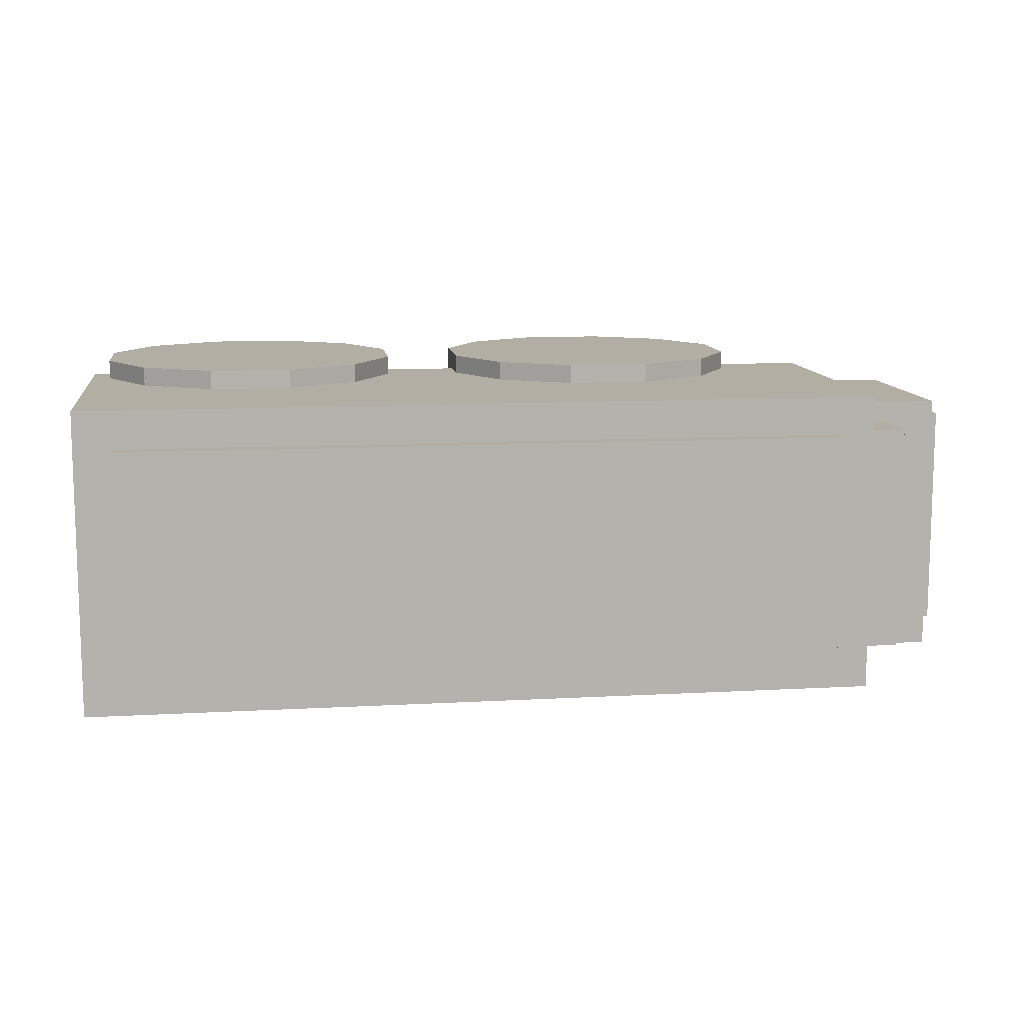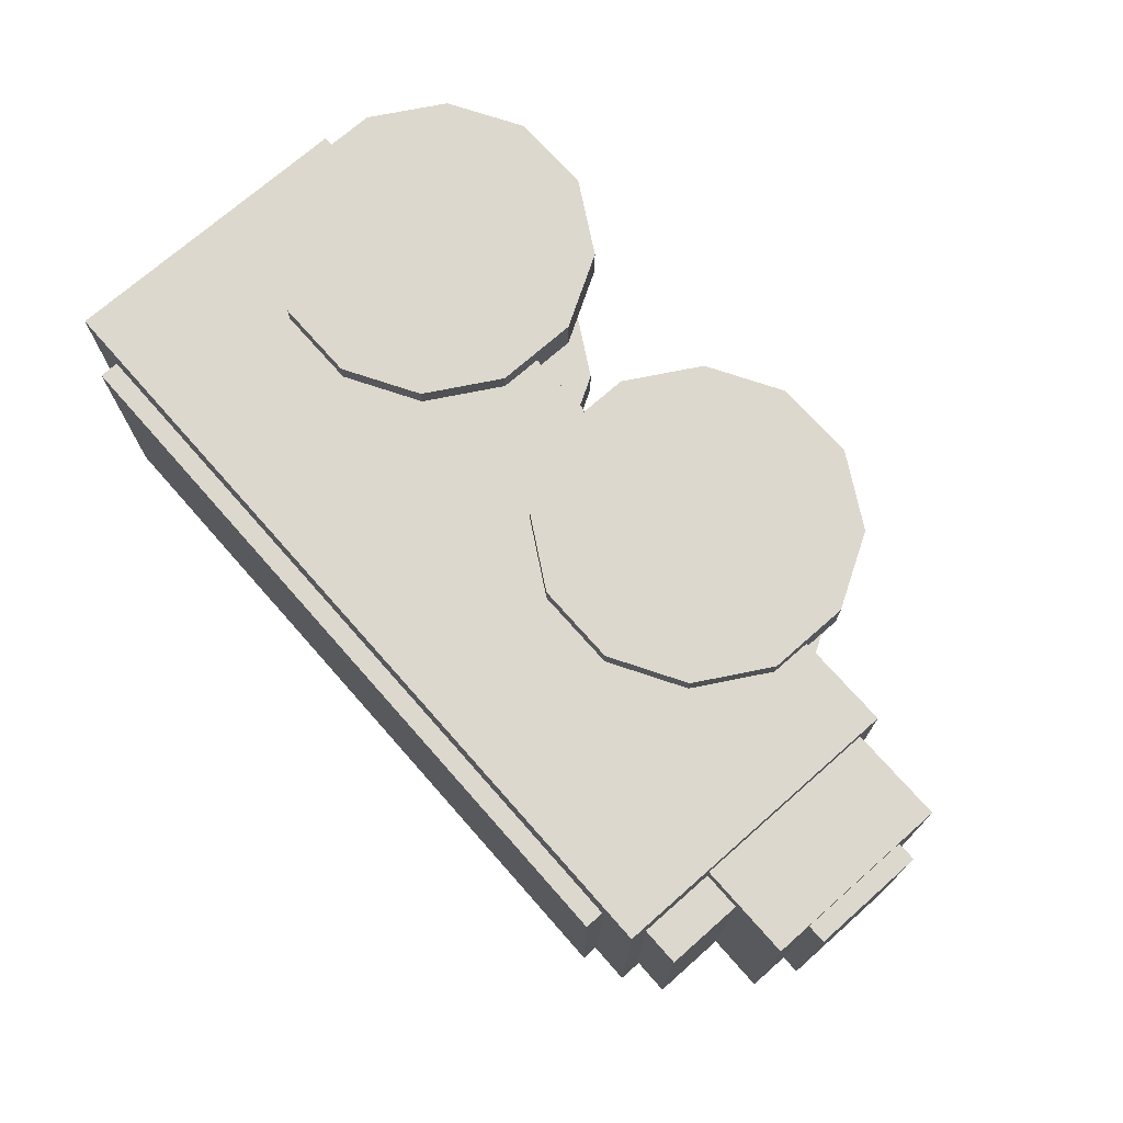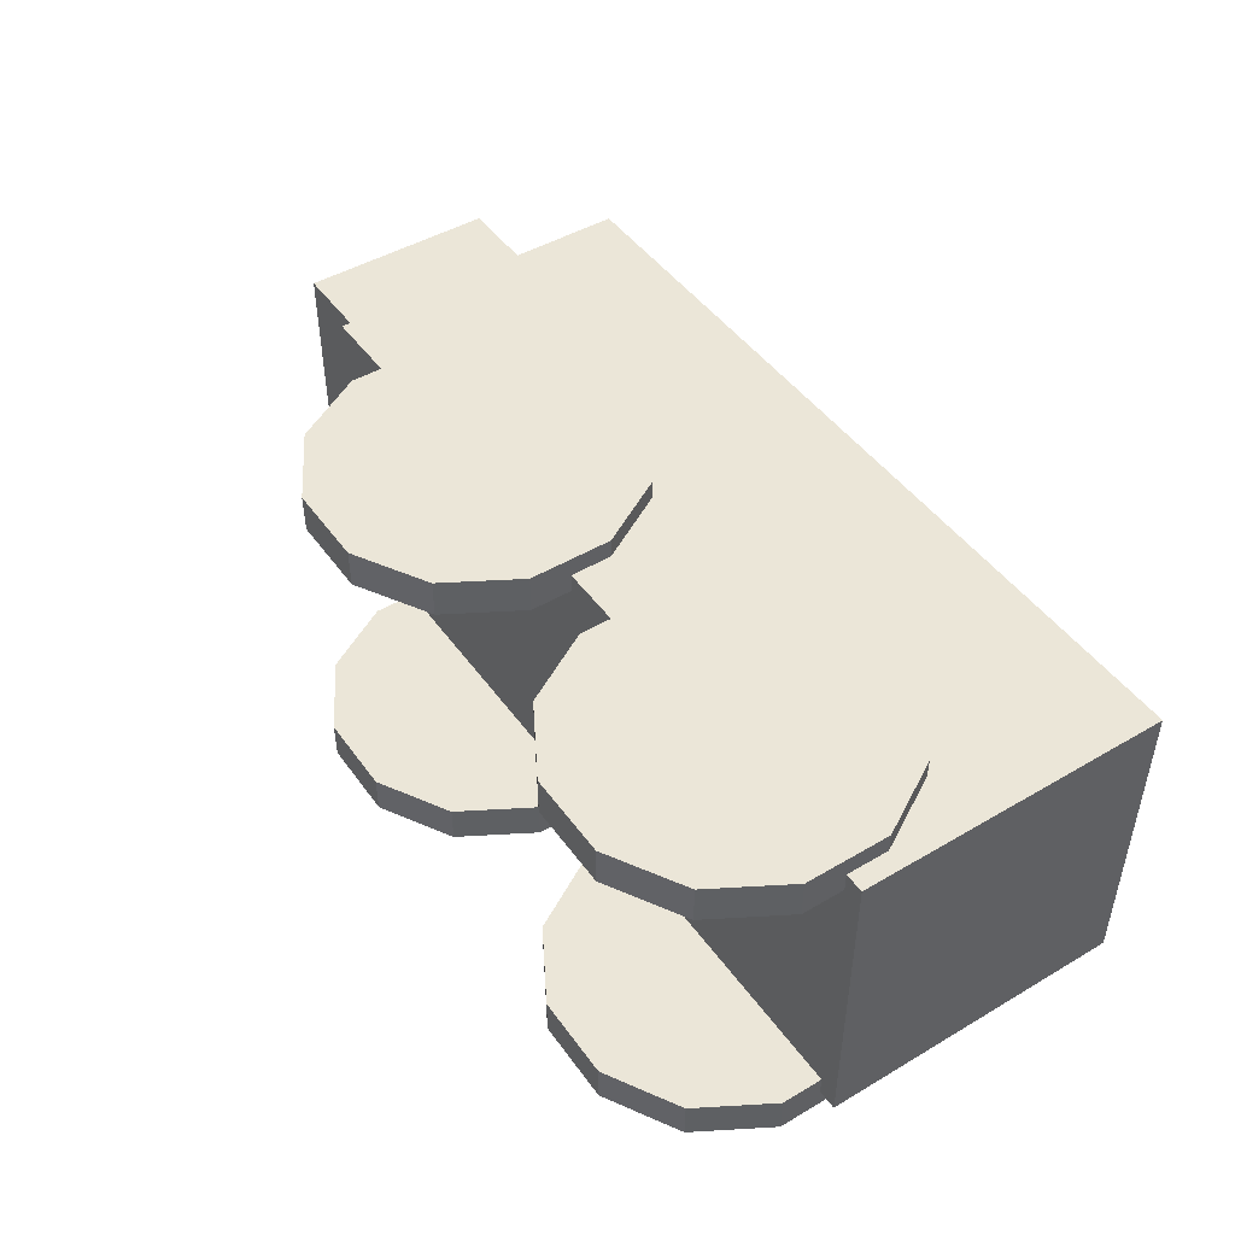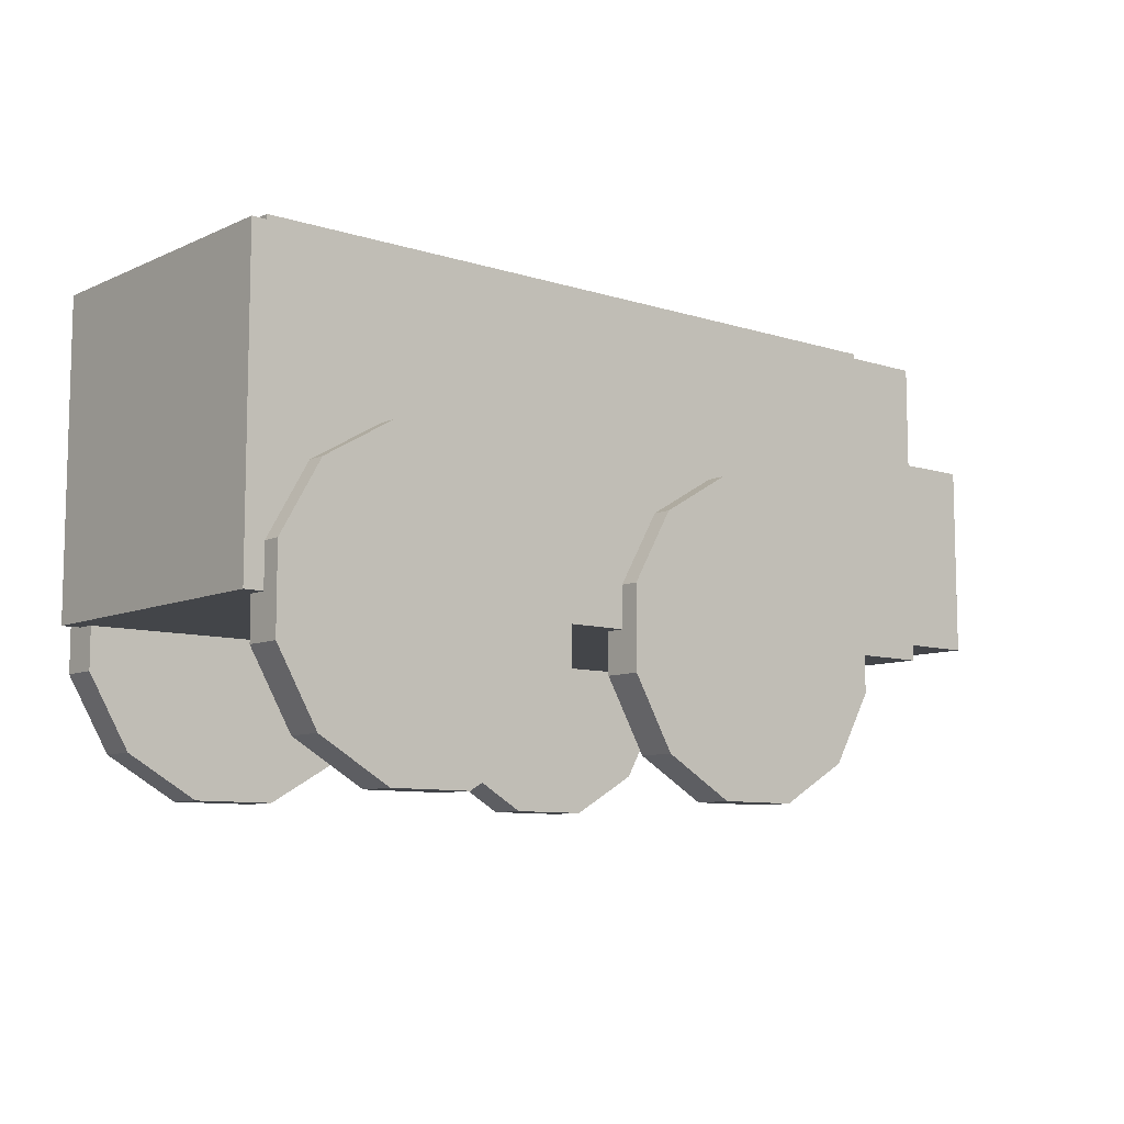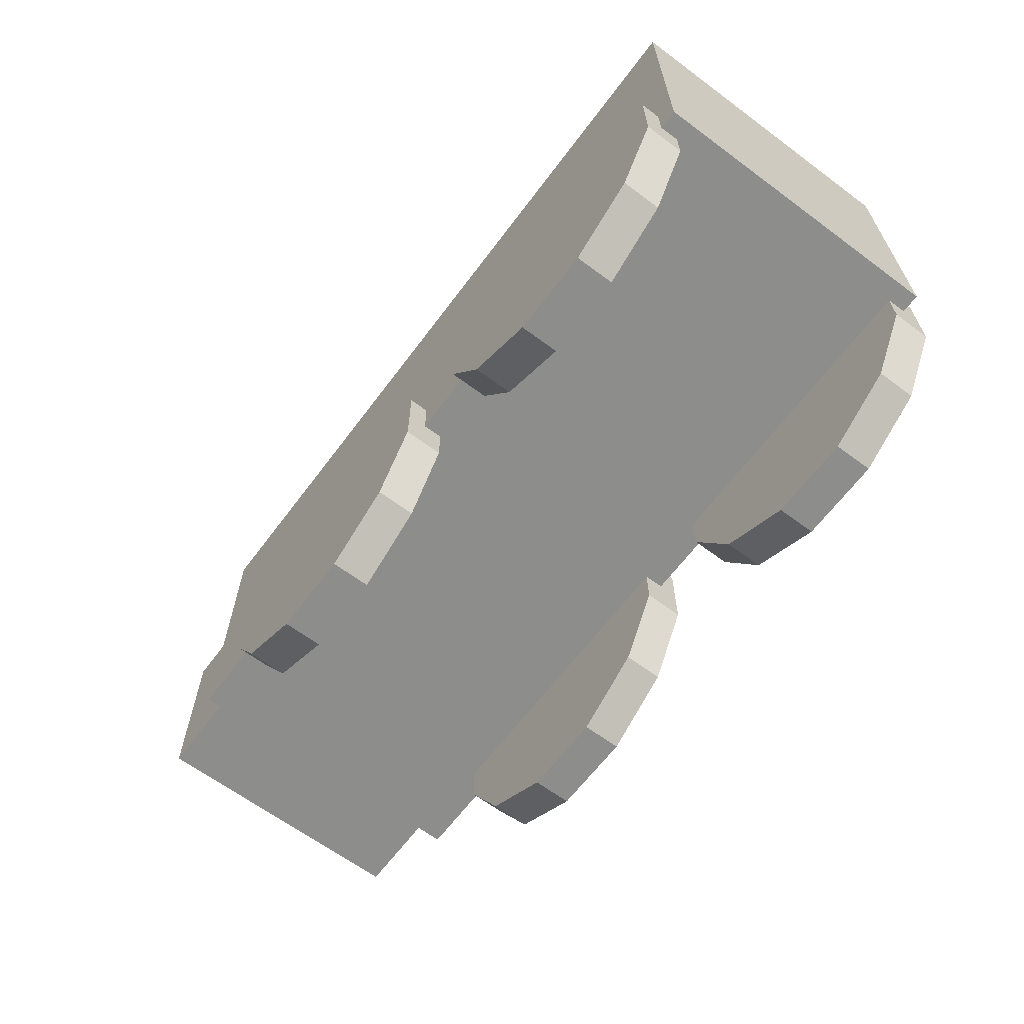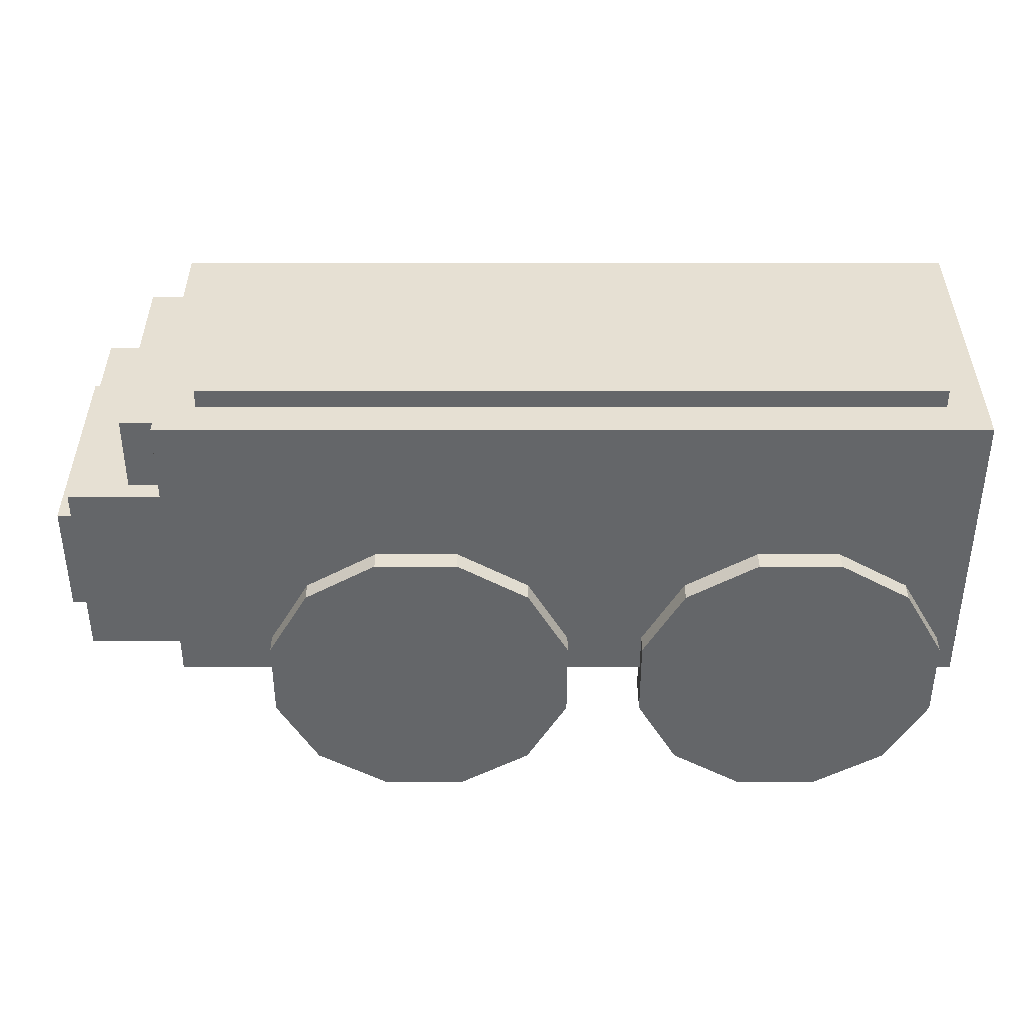
<metadata>
{"format":"obj","ext":"obj","renderer":"f3d","projection":"perspective","resolution":1024,"background":"white","views":[{"elev":11.0,"azim":172.1,"up":"+Z"},{"elev":72.2,"azim":-131.4,"up":"+Z"},{"elev":46.5,"azim":56.2,"up":"+Z"},{"elev":-8.9,"azim":139.8,"up":"+Y"},{"elev":-64.4,"azim":53.2,"up":"+Y"},{"elev":38.3,"azim":0.0,"up":"+Y"}]}
</metadata>
<code>
o cylinder
v 0.375 0.1875 0.2187
v 0.375 0.1875 0.2812
v 0.442 -0.0625 0.2188
v 0.442 -0.0625 0.2812
v 0.558 0.004487 0.2188
v 0.558 0.004487 0.2812
v 0.625 0.1205 0.2187
v 0.625 0.1205 0.2812
v 0.625 0.2545 0.2187
v 0.625 0.2545 0.2812
v 0.558 0.3705 0.2187
v 0.558 0.3705 0.2812
v 0.442 0.4375 0.2187
v 0.442 0.4375 0.2812
v 0.308 0.4375 0.2187
v 0.308 0.4375 0.2812
v 0.192 0.3705 0.2187
v 0.192 0.3705 0.2812
v 0.125 0.2545 0.2187
v 0.125 0.2545 0.2812
v 0.125 0.1205 0.2187
v 0.125 0.1205 0.2812
v 0.192 0.004487 0.2188
v 0.192 0.004487 0.2812
v 0.308 -0.0625 0.2188
v 0.308 -0.0625 0.2812
v 0.6562 0.6875 0.25
v 0.6562 0.6875 -0.25
v 0.6562 0.1875 0.25
v 0.6562 0.1875 -0.25
v -0.6562 0.6875 0.25
v -0.6562 0.6875 -0.25
v -0.6562 0.1875 0.25
v -0.6562 0.1875 -0.25
v 0.5938 0.7188 0.1875
v 0.5938 0.7188 -0.1875
v 0.5938 0.6562 0.1875
v 0.5938 0.6562 -0.1875
v -0.5938 0.7188 0.1875
v -0.5938 0.7188 -0.1875
v -0.5938 0.6562 0.1875
v -0.5938 0.6562 -0.1875
v -0.5625 0.5312 0.2188
v -0.5625 0.5312 -0.2188
v -0.5625 0.2188 0.2188
v -0.5625 0.2188 -0.2188
v -0.8125 0.5312 0.2188
v -0.8125 0.5312 -0.2188
v -0.8125 0.2188 0.2188
v -0.8125 0.2188 -0.2188
v -0.7812 0.4688 0.1875
v -0.7812 0.4688 -0.1875
v -0.7812 0.2812 0.1875
v -0.7812 0.2812 -0.1875
v -0.8438 0.4688 0.1875
v -0.8438 0.4688 -0.1875
v -0.8438 0.2812 0.1875
v -0.8438 0.2812 -0.1875
v -0.6562 0.6562 0.1875
v -0.6562 0.6562 -0.1875
v -0.6562 0.4688 0.1875
v -0.6562 0.4688 -0.1875
v -0.7188 0.6562 0.1875
v -0.7188 0.6562 -0.1875
v -0.7188 0.4688 0.1875
v -0.7188 0.4688 -0.1875
v -0.25 0.1875 -0.2813
v -0.25 0.1875 -0.2188
v -0.183 -0.0625 -0.2812
v -0.183 -0.0625 -0.2188
v -0.06699 0.004487 -0.2812
v -0.06699 0.004487 -0.2188
v 0 0.1205 -0.2812
v 0 0.1205 -0.2188
v 0 0.2545 -0.2813
v 0 0.2545 -0.2188
v -0.06699 0.3705 -0.2813
v -0.06699 0.3705 -0.2188
v -0.183 0.4375 -0.2813
v -0.183 0.4375 -0.2188
v -0.317 0.4375 -0.2813
v -0.317 0.4375 -0.2188
v -0.433 0.3705 -0.2813
v -0.433 0.3705 -0.2188
v -0.5 0.2545 -0.2813
v -0.5 0.2545 -0.2188
v -0.5 0.1205 -0.2812
v -0.5 0.1205 -0.2188
v -0.433 0.004487 -0.2812
v -0.433 0.004487 -0.2188
v -0.317 -0.0625 -0.2812
v -0.317 -0.0625 -0.2188
v 0.375 0.1875 -0.2813
v 0.375 0.1875 -0.2188
v 0.442 -0.0625 -0.2812
v 0.442 -0.0625 -0.2188
v 0.558 0.004487 -0.2812
v 0.558 0.004487 -0.2188
v 0.625 0.1205 -0.2812
v 0.625 0.1205 -0.2188
v 0.625 0.2545 -0.2813
v 0.625 0.2545 -0.2188
v 0.558 0.3705 -0.2813
v 0.558 0.3705 -0.2188
v 0.442 0.4375 -0.2813
v 0.442 0.4375 -0.2188
v 0.308 0.4375 -0.2813
v 0.308 0.4375 -0.2188
v 0.192 0.3705 -0.2813
v 0.192 0.3705 -0.2188
v 0.125 0.2545 -0.2813
v 0.125 0.2545 -0.2188
v 0.125 0.1205 -0.2812
v 0.125 0.1205 -0.2188
v 0.192 0.004487 -0.2812
v 0.192 0.004487 -0.2188
v 0.308 -0.0625 -0.2812
v 0.308 -0.0625 -0.2188
v -0.25 0.1875 0.2187
v -0.25 0.1875 0.2812
v -0.183 -0.0625 0.2188
v -0.183 -0.0625 0.2812
v -0.06699 0.004487 0.2188
v -0.06699 0.004487 0.2812
v 0 0.1205 0.2187
v 0 0.1205 0.2812
v 0 0.2545 0.2187
v 0 0.2545 0.2812
v -0.06699 0.3705 0.2187
v -0.06699 0.3705 0.2812
v -0.183 0.4375 0.2187
v -0.183 0.4375 0.2812
v -0.317 0.4375 0.2187
v -0.317 0.4375 0.2812
v -0.433 0.3705 0.2187
v -0.433 0.3705 0.2812
v -0.5 0.2545 0.2187
v -0.5 0.2545 0.2812
v -0.5 0.1205 0.2187
v -0.5 0.1205 0.2812
v -0.433 0.004487 0.2188
v -0.433 0.004487 0.2812
v -0.317 -0.0625 0.2188
v -0.317 -0.0625 0.2812
f 5 3 1
f 3 5 6 4
f 4 6 2
f 7 5 1
f 5 7 8 6
f 6 8 2
f 9 7 1
f 7 9 10 8
f 8 10 2
f 11 9 1
f 9 11 12 10
f 10 12 2
f 13 11 1
f 11 13 14 12
f 12 14 2
f 15 13 1
f 13 15 16 14
f 14 16 2
f 17 15 1
f 15 17 18 16
f 16 18 2
f 19 17 1
f 17 19 20 18
f 18 20 2
f 21 19 1
f 19 21 22 20
f 20 22 2
f 23 21 1
f 21 23 24 22
f 22 24 2
f 25 23 1
f 23 25 26 24
f 24 26 2
f 3 25 1
f 25 3 4 26
f 26 4 2
f 28 27 29 30
f 33 31 32 34
f 31 27 28 32
f 30 29 33 34
f 29 27 31 33
f 32 28 30 34
f 36 35 37 38
f 41 39 40 42
f 39 35 36 40
f 38 37 41 42
f 37 35 39 41
f 40 36 38 42
f 44 43 45 46
f 49 47 48 50
f 47 43 44 48
f 46 45 49 50
f 45 43 47 49
f 48 44 46 50
f 52 51 53 54
f 57 55 56 58
f 55 51 52 56
f 54 53 57 58
f 53 51 55 57
f 56 52 54 58
f 60 59 61 62
f 65 63 64 66
f 63 59 60 64
f 62 61 65 66
f 61 59 63 65
f 64 60 62 66
f 71 69 67
f 69 71 72 70
f 70 72 68
f 73 71 67
f 71 73 74 72
f 72 74 68
f 75 73 67
f 73 75 76 74
f 74 76 68
f 77 75 67
f 75 77 78 76
f 76 78 68
f 79 77 67
f 77 79 80 78
f 78 80 68
f 81 79 67
f 79 81 82 80
f 80 82 68
f 83 81 67
f 81 83 84 82
f 82 84 68
f 85 83 67
f 83 85 86 84
f 84 86 68
f 87 85 67
f 85 87 88 86
f 86 88 68
f 89 87 67
f 87 89 90 88
f 88 90 68
f 91 89 67
f 89 91 92 90
f 90 92 68
f 69 91 67
f 91 69 70 92
f 92 70 68
f 97 95 93
f 95 97 98 96
f 96 98 94
f 99 97 93
f 97 99 100 98
f 98 100 94
f 101 99 93
f 99 101 102 100
f 100 102 94
f 103 101 93
f 101 103 104 102
f 102 104 94
f 105 103 93
f 103 105 106 104
f 104 106 94
f 107 105 93
f 105 107 108 106
f 106 108 94
f 109 107 93
f 107 109 110 108
f 108 110 94
f 111 109 93
f 109 111 112 110
f 110 112 94
f 113 111 93
f 111 113 114 112
f 112 114 94
f 115 113 93
f 113 115 116 114
f 114 116 94
f 117 115 93
f 115 117 118 116
f 116 118 94
f 95 117 93
f 117 95 96 118
f 118 96 94
f 123 121 119
f 121 123 124 122
f 122 124 120
f 125 123 119
f 123 125 126 124
f 124 126 120
f 127 125 119
f 125 127 128 126
f 126 128 120
f 129 127 119
f 127 129 130 128
f 128 130 120
f 131 129 119
f 129 131 132 130
f 130 132 120
f 133 131 119
f 131 133 134 132
f 132 134 120
f 135 133 119
f 133 135 136 134
f 134 136 120
f 137 135 119
f 135 137 138 136
f 136 138 120
f 139 137 119
f 137 139 140 138
f 138 140 120
f 141 139 119
f 139 141 142 140
f 140 142 120
f 143 141 119
f 141 143 144 142
f 142 144 120
f 121 143 119
f 143 121 122 144
f 144 122 120

</code>
